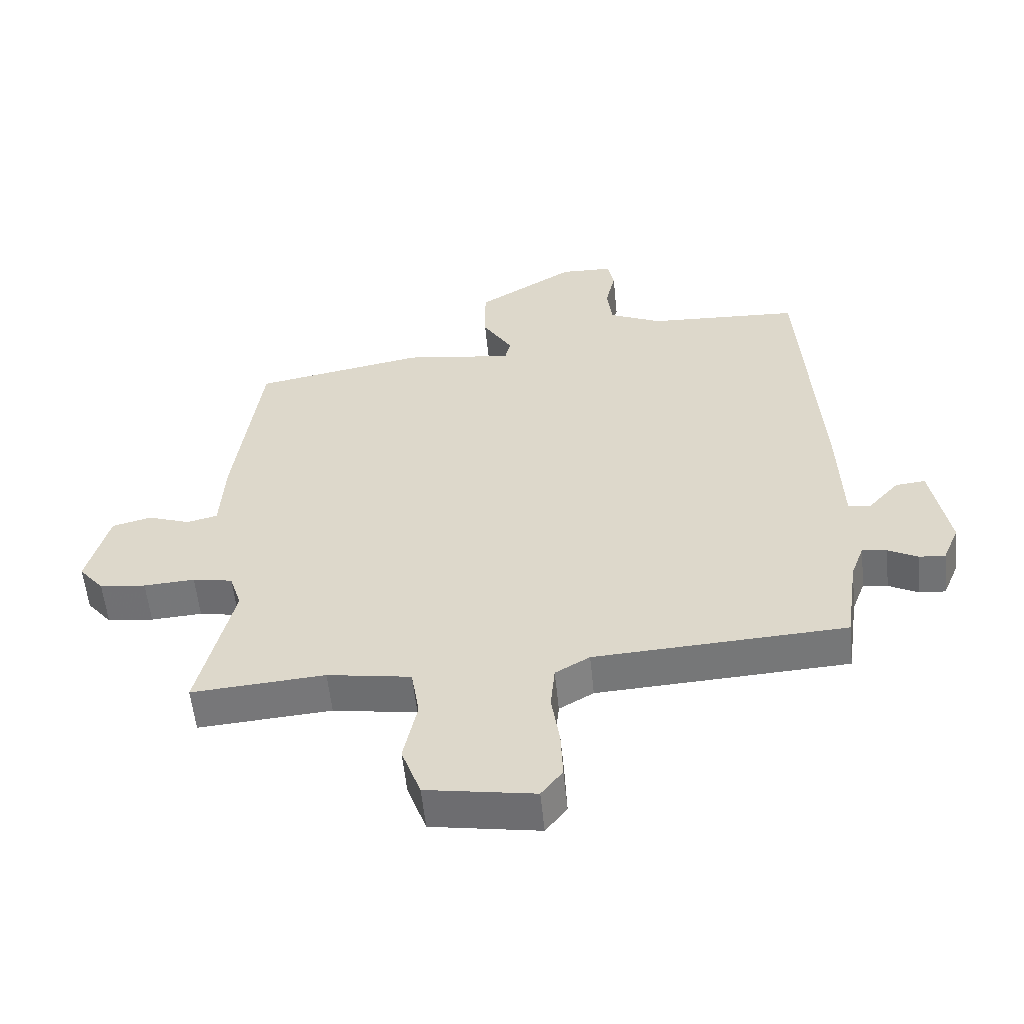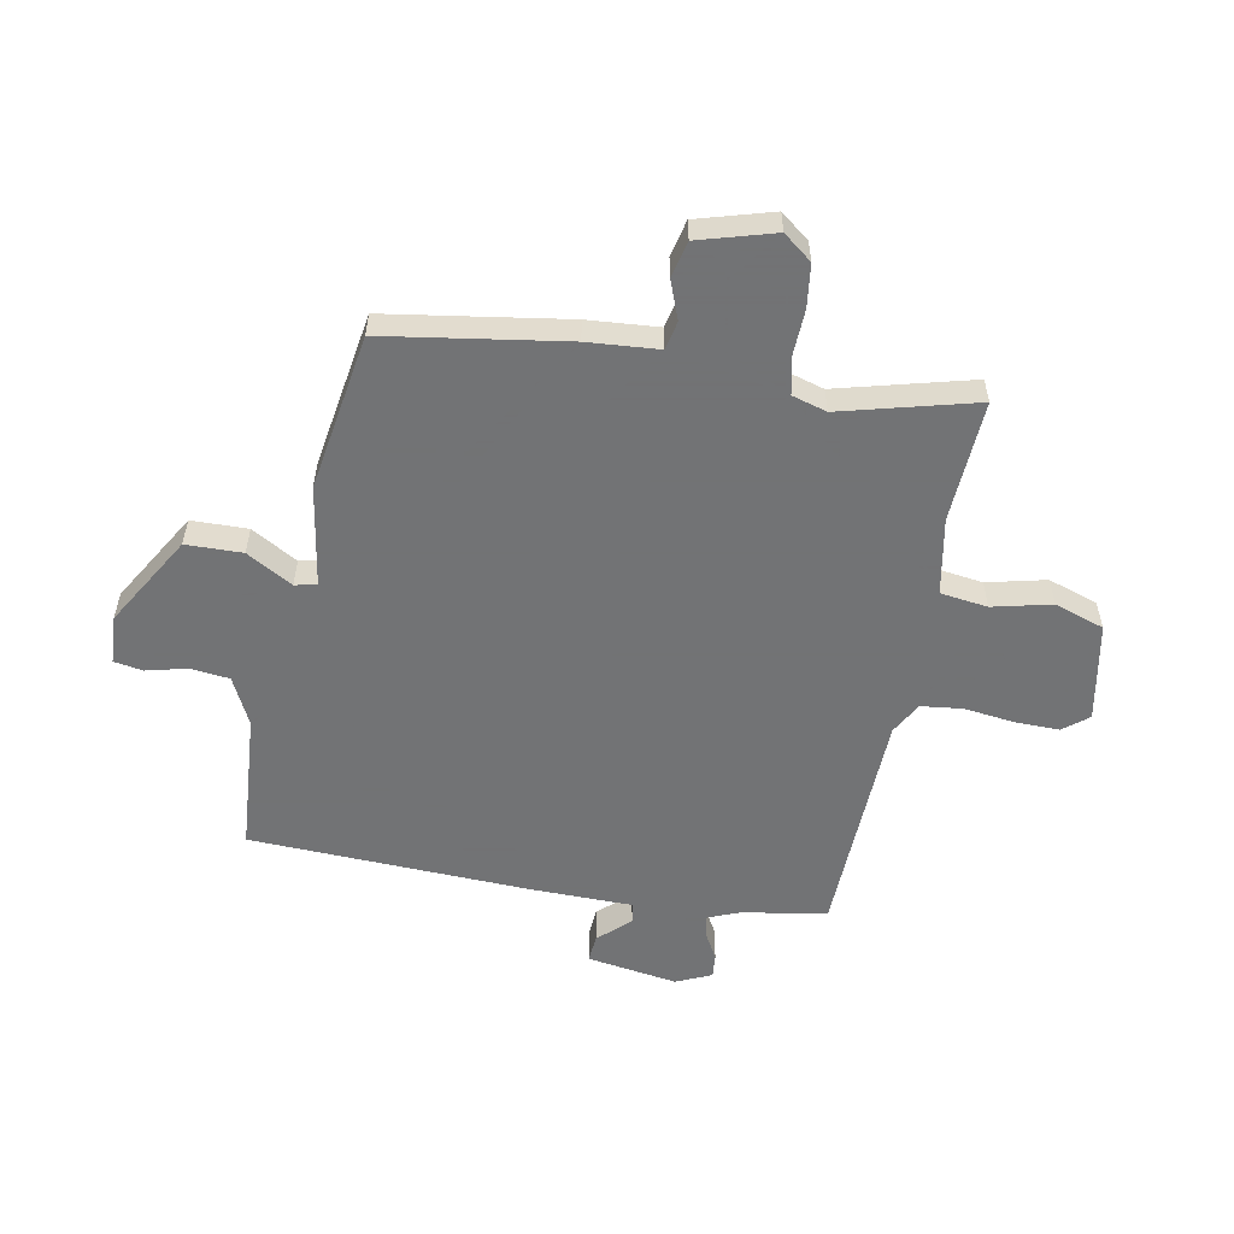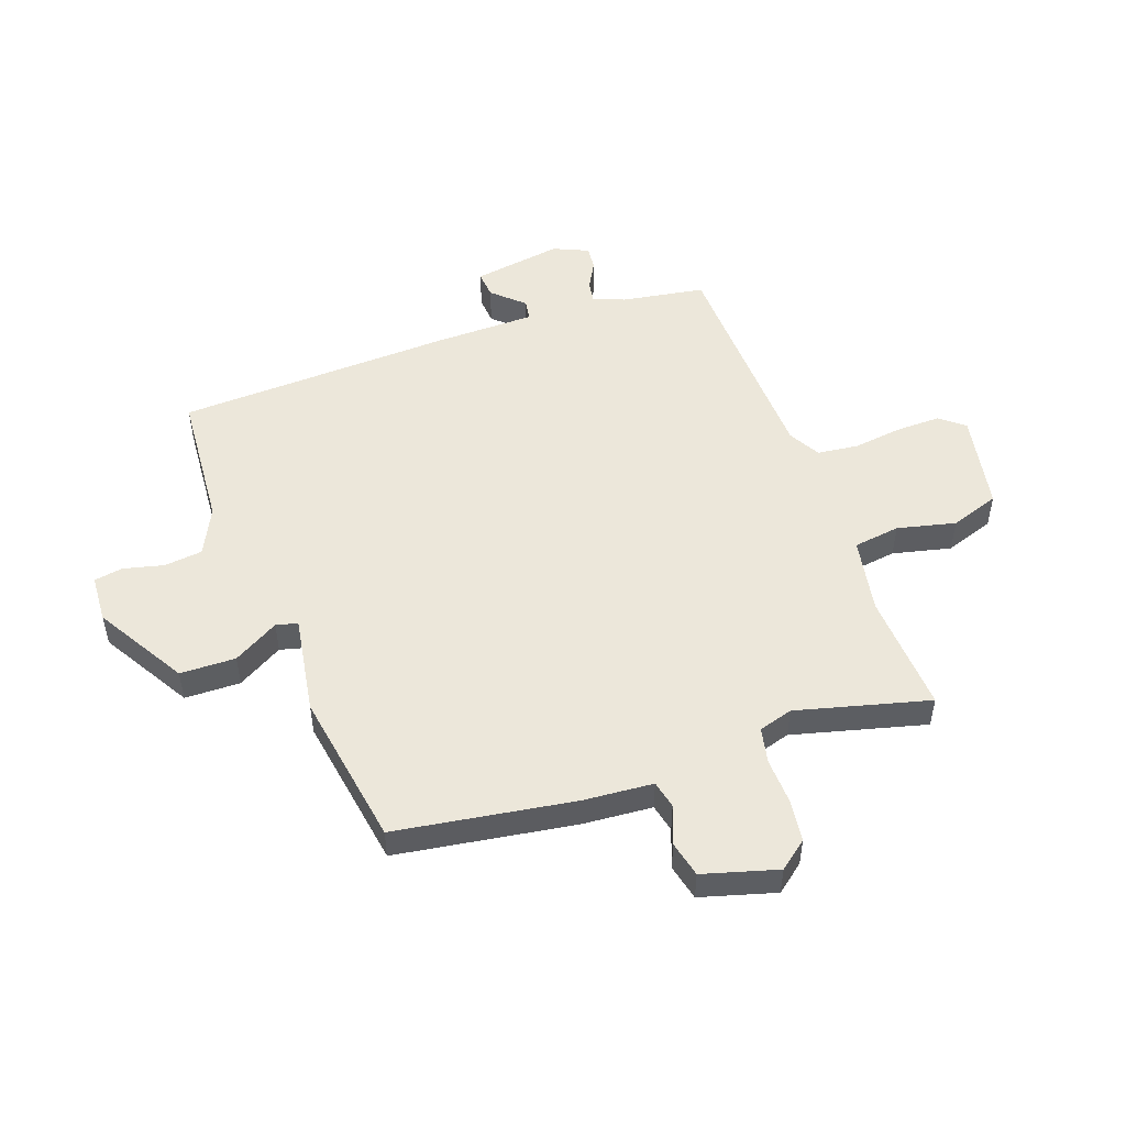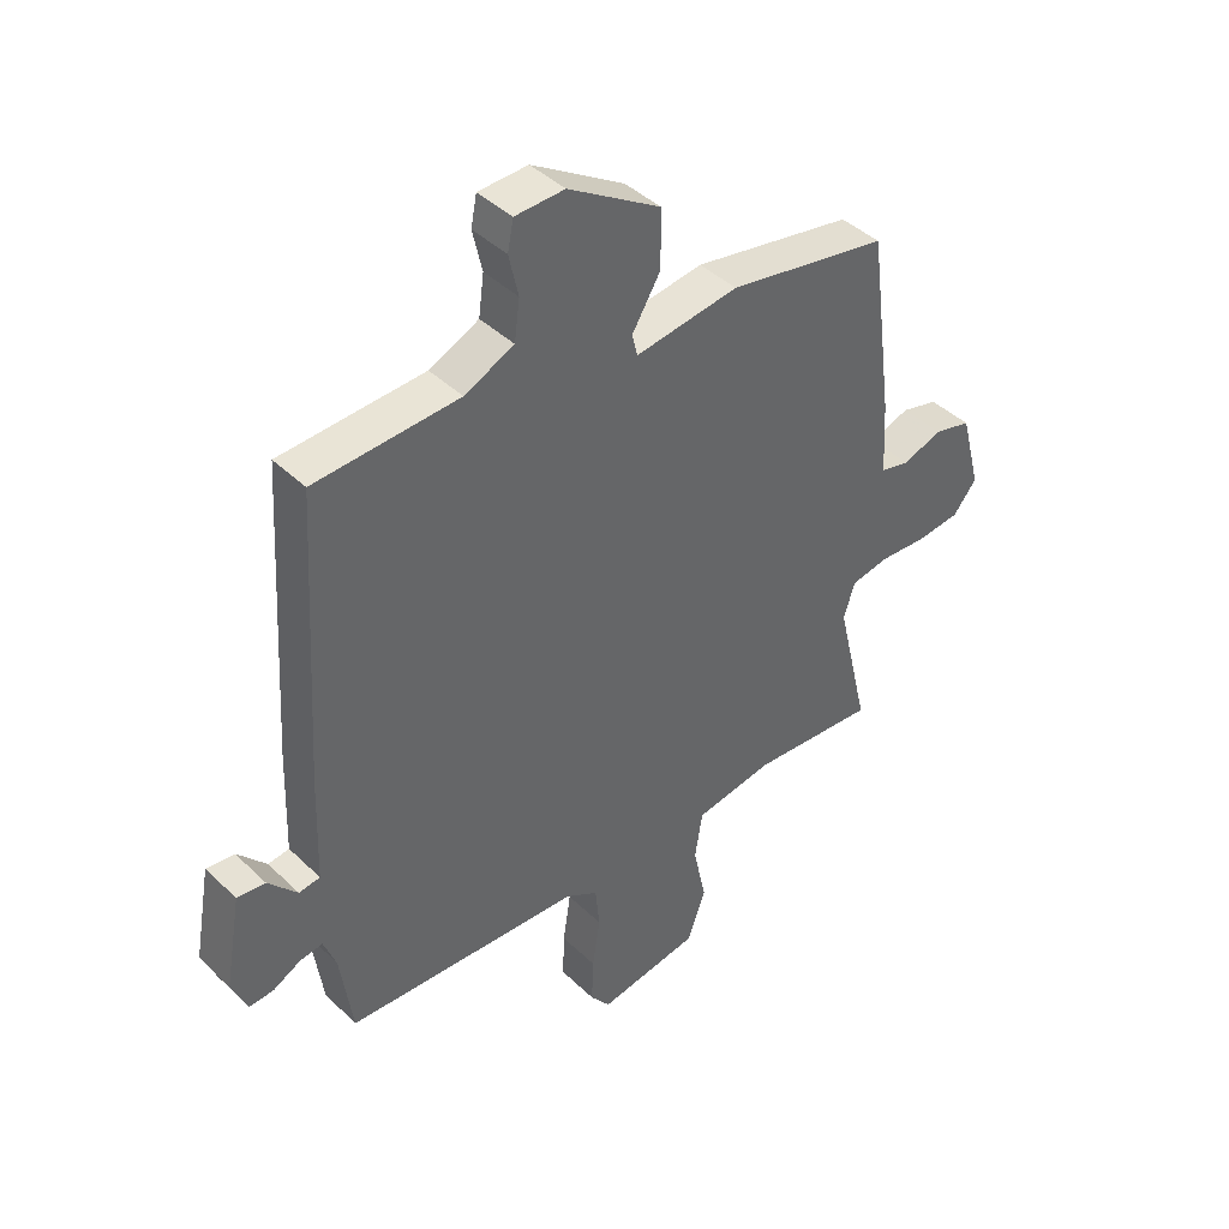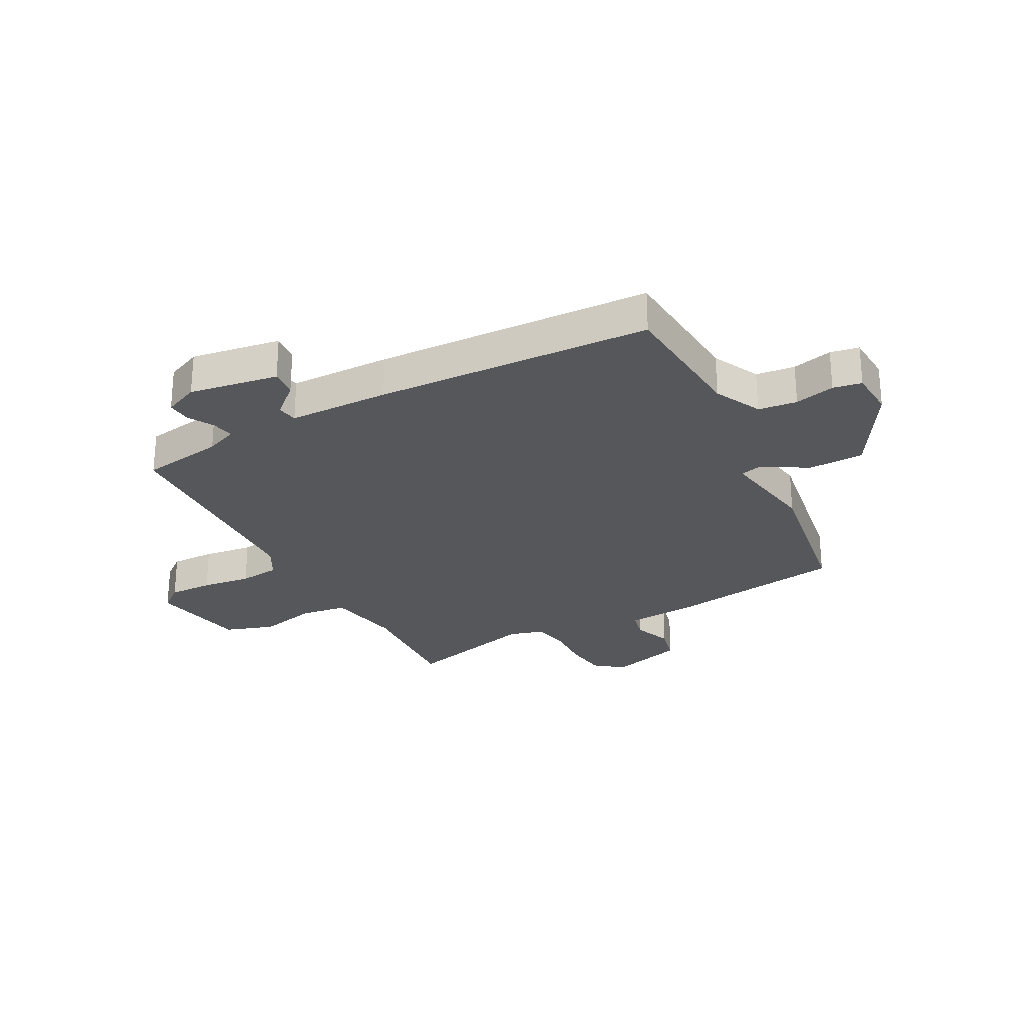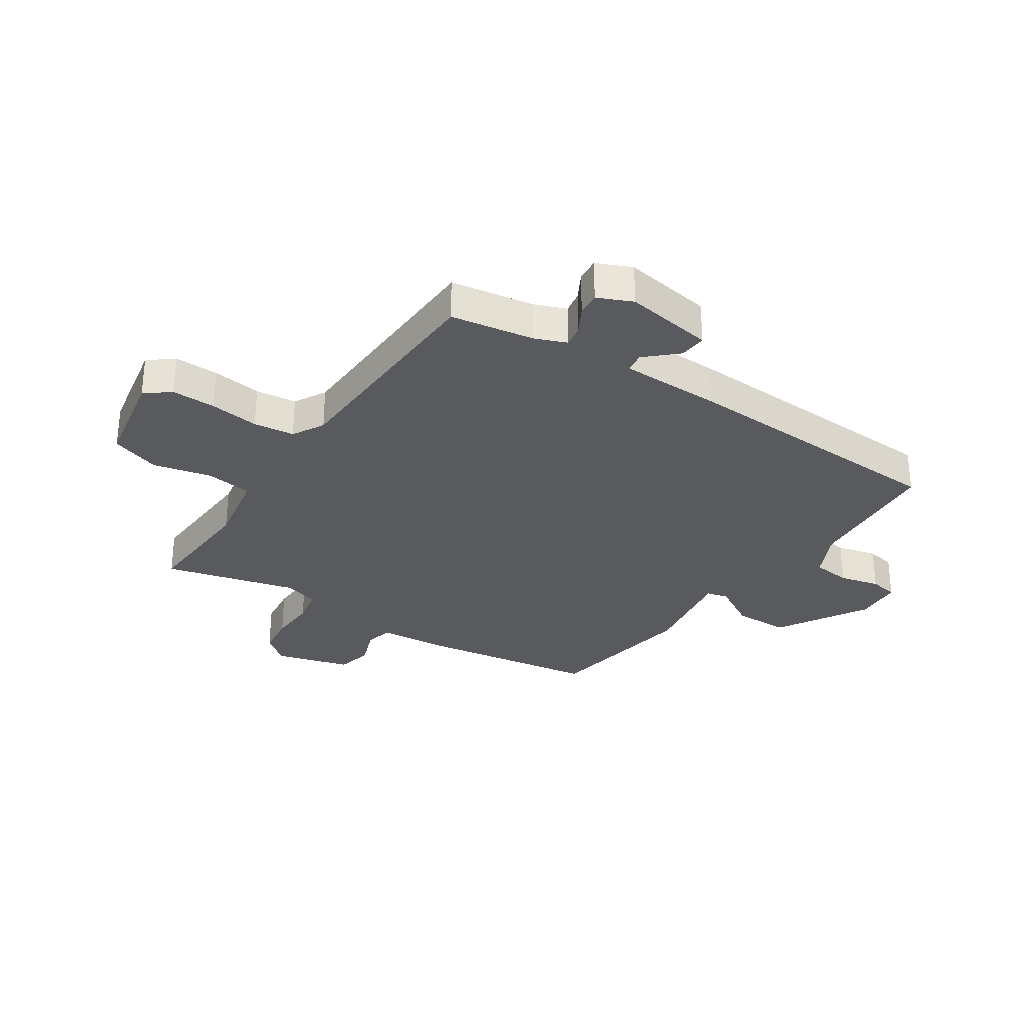
<metadata>
{"format":"obj","ext":"obj","renderer":"f3d","projection":"perspective","resolution":1024,"background":"white","views":[{"elev":-56.5,"azim":-174.2,"up":"+Z"},{"elev":-55.7,"azim":80.6,"up":"+Y"},{"elev":51.1,"azim":71.5,"up":"+Y"},{"elev":42.2,"azim":-41.3,"up":"+Z"},{"elev":-26.8,"azim":-60.8,"up":"+Y"},{"elev":-30.7,"azim":-122.5,"up":"+Y"}]}
</metadata>
<code>
v 0.501 0.07 0.401
v 0.543 0.07 0.086
v 0.55 0.07 -0.037
v 0.599 0.07 -0.049
v 0.667 0.07 -0.025
v 0.73 0.07 -0.041
v 0.765 0.07 -0.173
v 0.725 0.07 -0.222
v 0.651 0.07 -0.23
v 0.569 0.07 -0.225
v 0.505 0.07 -0.237
v 0.486 0.07 -0.297
v 0.542 0.07 -0.532
v 0.329 0.07 -0.516
v 0.195 0.07 -0.538
v 0.182 0.07 -0.62
v 0.204 0.07 -0.723
v 0.173 0.07 -0.809
v 0 0.07 -0.838
v -0.034 0.07 -0.794
v -0.031 0.07 -0.716
v -0.018 0.07 -0.629
v -0.025 0.07 -0.557
v -0.08 0.07 -0.525
v -0.481 0.07 -0.503
v -0.502 0.07 -0.356
v -0.523 0.07 -0.3
v -0.562 0.07 -0.306
v -0.609 0.07 -0.331
v -0.651 0.07 -0.334
v -0.677 0.07 -0.272
v -0.649 0.07 -0.115
v -0.601 0.07 -0.12
v -0.552 0.07 -0.175
v -0.516 0.07 -0.17
v -0.51 0.07 0.008
v -0.48 0.07 0.494
v -0.236 0.07 0.507
v -0.152 0.07 0.546
v -0.143 0.07 0.614
v -0.159 0.07 0.685
v -0.149 0.07 0.735
v -0.065 0.07 0.738
v 0.092 0.07 0.641
v 0.092 0.07 0.543
v 0.044 0.07 0.464
v 0.053 0.07 0.426
v 0.228 0.07 0.451
v 0.501 0 0.401
v 0.543 0 0.086
v 0.55 0 -0.037
v 0.599 0 -0.049
v 0.667 0 -0.025
v 0.73 0 -0.041
v 0.765 0 -0.173
v 0.725 0 -0.222
v 0.651 0 -0.23
v 0.569 0 -0.225
v 0.505 0 -0.237
v 0.486 0 -0.297
v 0.542 0 -0.532
v 0.329 0 -0.516
v 0.195 0 -0.538
v 0.182 0 -0.62
v 0.204 0 -0.723
v 0.173 0 -0.809
v 0 0 -0.838
v -0.034 0 -0.794
v -0.031 0 -0.716
v -0.018 0 -0.629
v -0.025 0 -0.557
v -0.08 0 -0.525
v -0.481 0 -0.503
v -0.502 0 -0.356
v -0.523 0 -0.3
v -0.562 0 -0.306
v -0.609 0 -0.331
v -0.651 0 -0.334
v -0.677 0 -0.272
v -0.649 0 -0.115
v -0.601 0 -0.12
v -0.552 0 -0.175
v -0.516 0 -0.17
v -0.51 0 0.008
v -0.48 0 0.494
v -0.236 0 0.507
v -0.152 0 0.546
v -0.143 0 0.614
v -0.159 0 0.685
v -0.149 0 0.735
v -0.065 0 0.738
v 0.092 0 0.641
v 0.092 0 0.543
v 0.044 0 0.464
v 0.053 0 0.426
v 0.228 0 0.451
f 47 48 1 2
f 43 44 45 46
f 43 46 47
f 40 41 42 43
f 39 40 43 47
f 38 39 47 2
f 35 36 37 38
f 31 32 33 34
f 31 34 35
f 28 29 30 31
f 27 28 31 35
f 26 27 35 38
f 24 25 26 38
f 19 20 21 22
f 17 18 19 22
f 16 17 22 23
f 15 16 23 24
f 12 13 14
f 11 12 14 15
f 7 8 9 10
f 7 10 11
f 4 5 6 7
f 3 4 7 11
f 11 15 24 38
f 2 3 11 38
f 50 49 96 95
f 94 93 92 91
f 95 94 91
f 91 90 89 88
f 95 91 88 87
f 50 95 87 86
f 86 85 84 83
f 82 81 80 79
f 83 82 79
f 79 78 77 76
f 83 79 76 75
f 86 83 75 74
f 86 74 73 72
f 70 69 68 67
f 70 67 66 65
f 71 70 65 64
f 72 71 64 63
f 62 61 60
f 63 62 60 59
f 58 57 56 55
f 59 58 55
f 55 54 53 52
f 59 55 52 51
f 86 72 63 59
f 86 59 51 50
f 1 49 50 2
f 2 50 51 3
f 3 51 52 4
f 4 52 53 5
f 5 53 54 6
f 6 54 55 7
f 7 55 56 8
f 8 56 57 9
f 9 57 58 10
f 10 58 59 11
f 11 59 60 12
f 12 60 61 13
f 13 61 62 14
f 14 62 63 15
f 15 63 64 16
f 16 64 65 17
f 17 65 66 18
f 18 66 67 19
f 19 67 68 20
f 20 68 69 21
f 21 69 70 22
f 22 70 71 23
f 23 71 72 24
f 24 72 73 25
f 25 73 74 26
f 26 74 75 27
f 27 75 76 28
f 28 76 77 29
f 29 77 78 30
f 30 78 79 31
f 31 79 80 32
f 32 80 81 33
f 33 81 82 34
f 34 82 83 35
f 35 83 84 36
f 36 84 85 37
f 37 85 86 38
f 38 86 87 39
f 39 87 88 40
f 40 88 89 41
f 41 89 90 42
f 42 90 91 43
f 43 91 92 44
f 44 92 93 45
f 45 93 94 46
f 46 94 95 47
f 47 95 96 48
f 48 96 49 1

</code>
